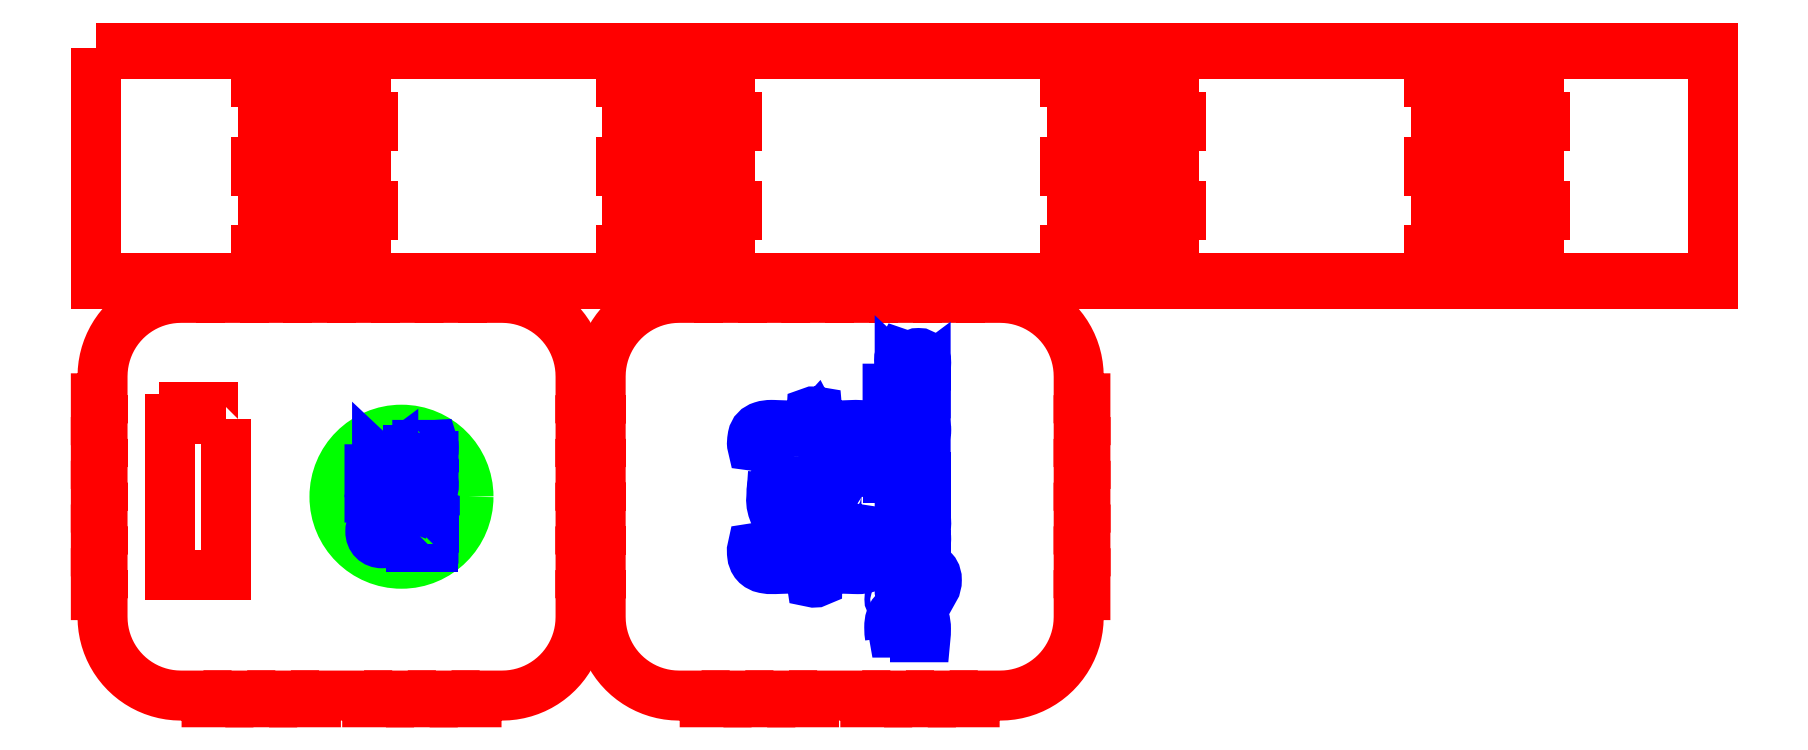
<metadata>
{"format":"dxf","ext":"dxf","renderer":"ezdxf+matplotlib","layout":"modelspace","background":"white","min_lineweight":24,"dpi":150}
</metadata>
<code>
0
SECTION
2
ENTITIES
0
INSERT
8
Laag 1
2
Block_0
10
0
20
0
30
0
0
CIRCLE
8
Laag 1
10
13.68
20
9.204
30
0
40
3
0
LWPOLYLINE
8
Laag 1
90
        8
70
     1
43
0
10
5.83
20
12.7
10
5.83
20
5.704
10
3.33
20
5.704
10
3.33
20
12.7
10
3.93
20
12.7
10
3.93
20
13.2
10
5.23
20
13.2
10
5.23
20
12.7
0
INSERT
8
Laag 1
2
Block_1
10
0
20
0
30
0
0
INSERT
8
Laag 1
2
Block_2
10
0
20
0
30
0
0
ENDSEC
0
EOF

</code>
